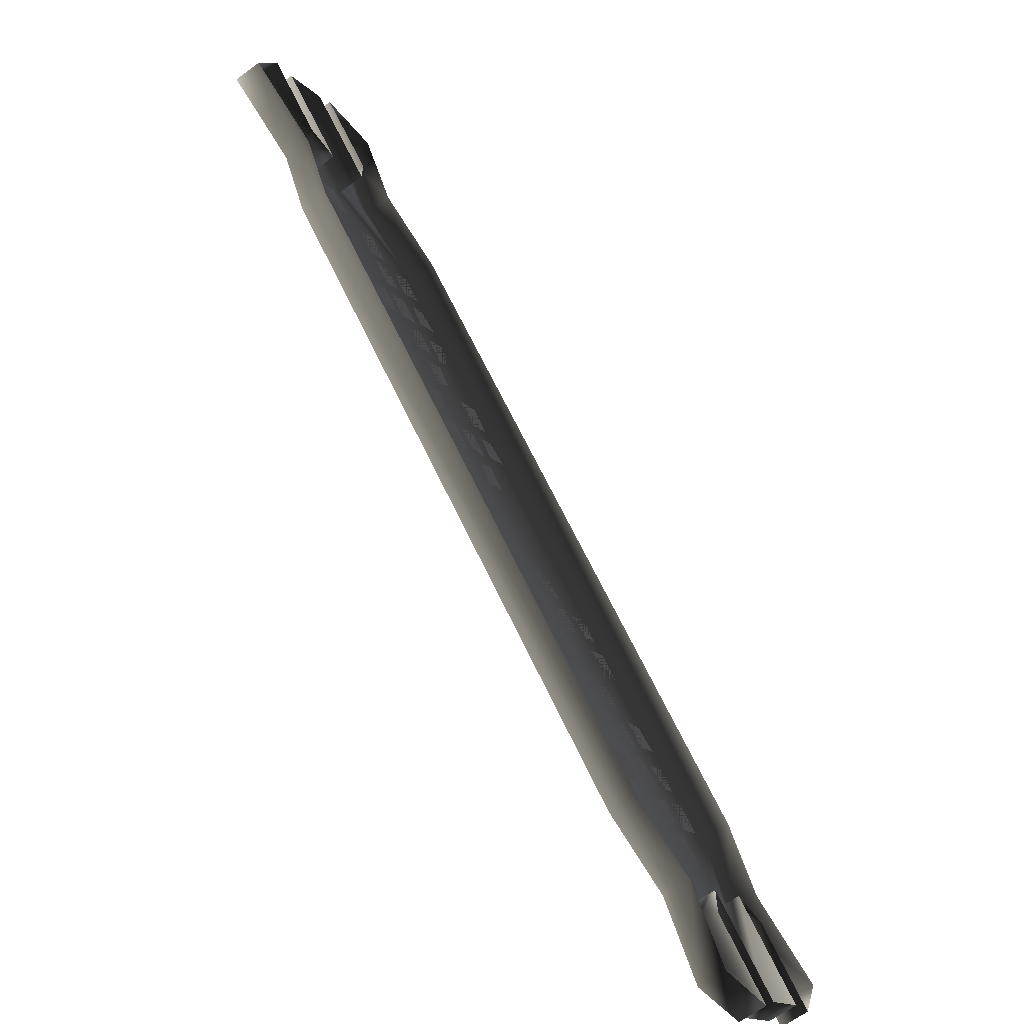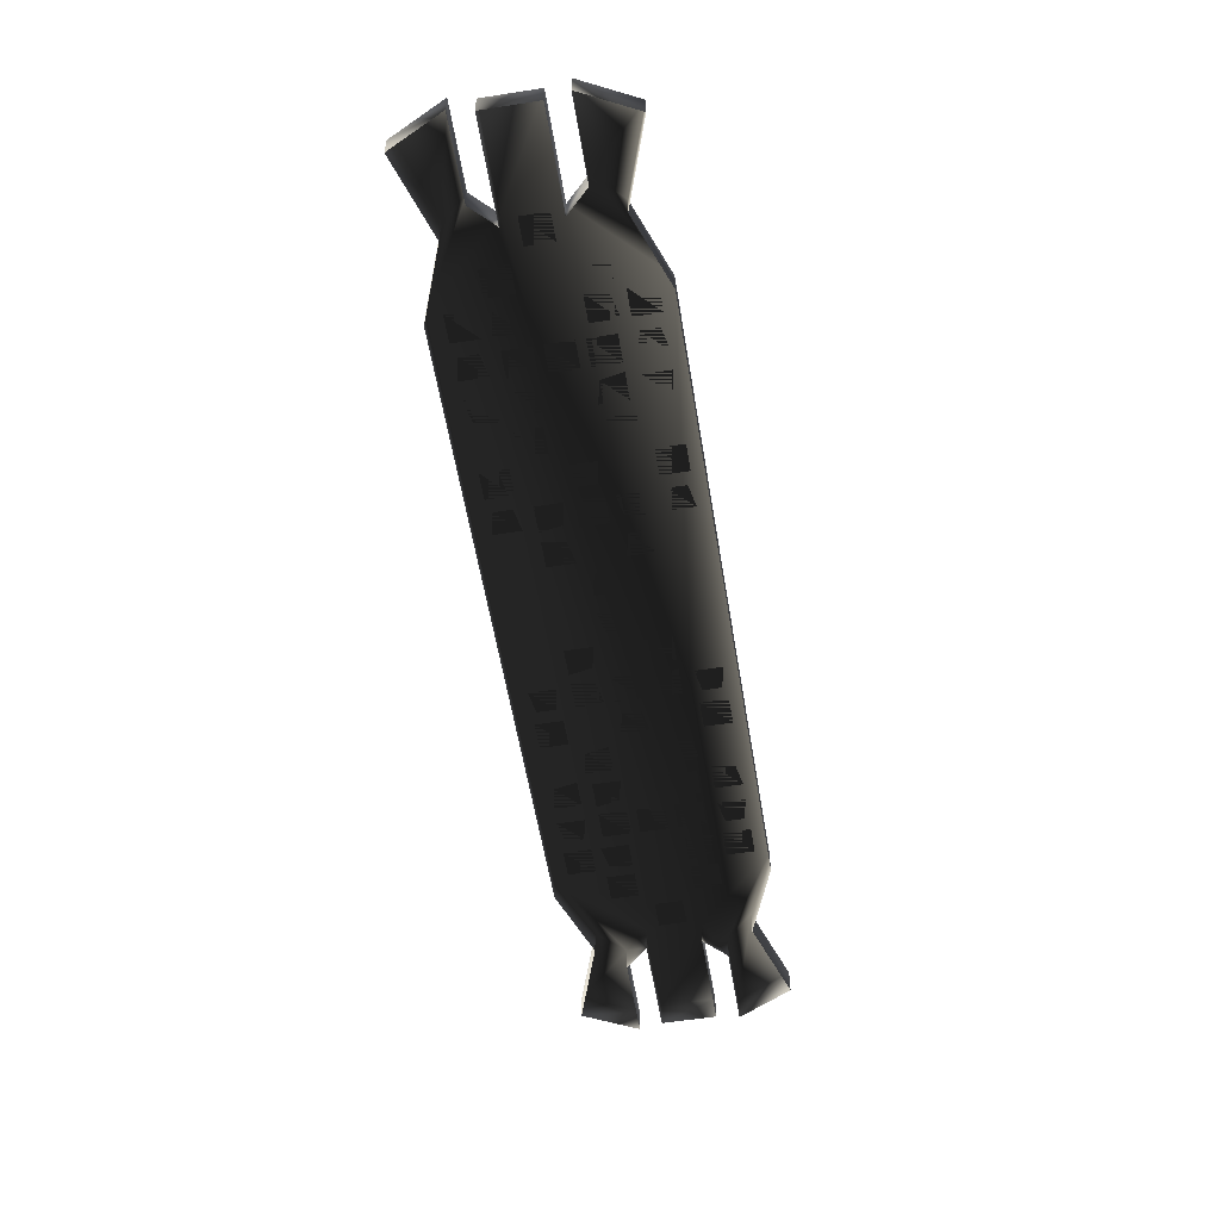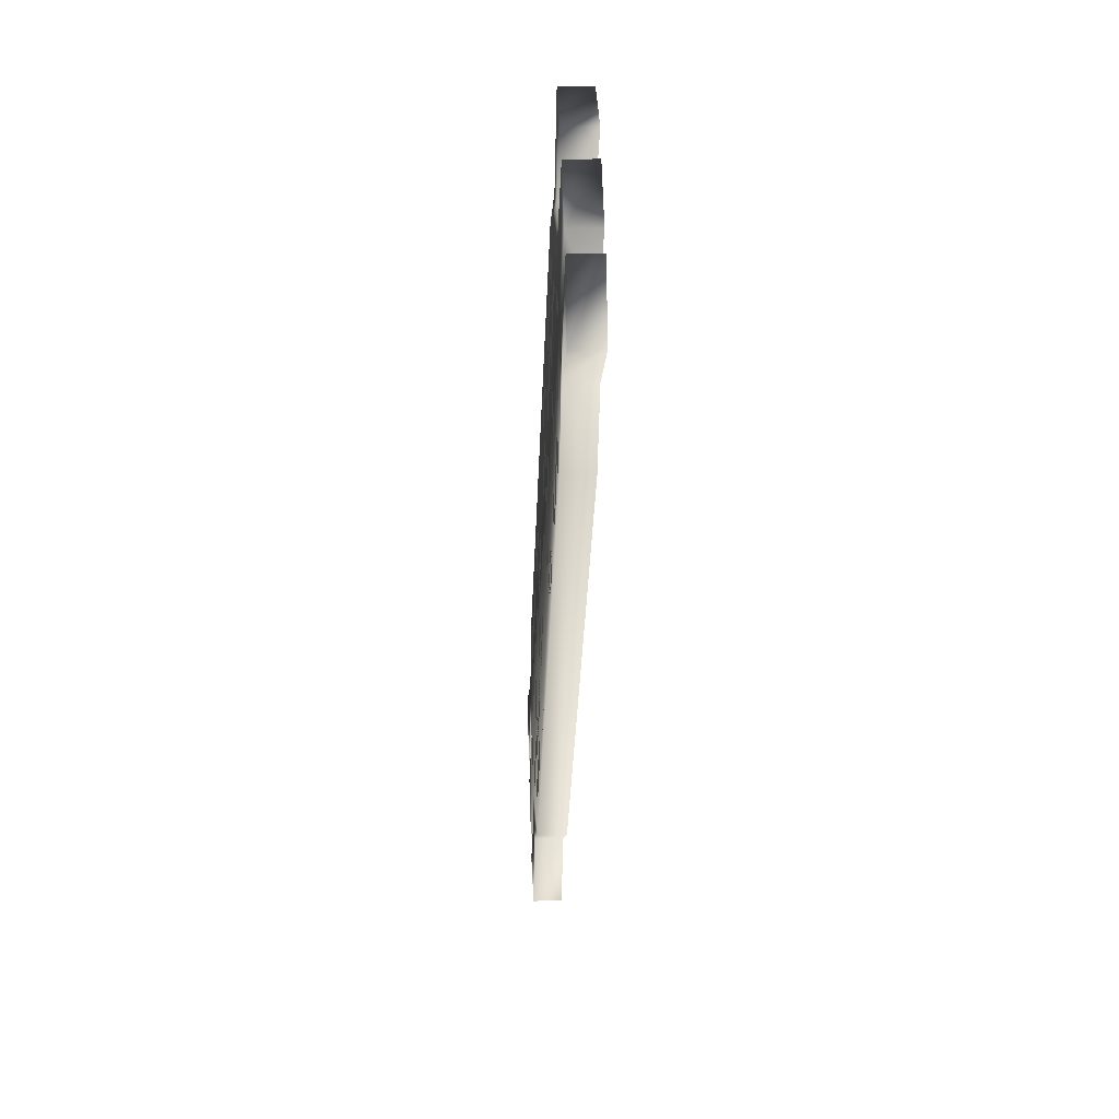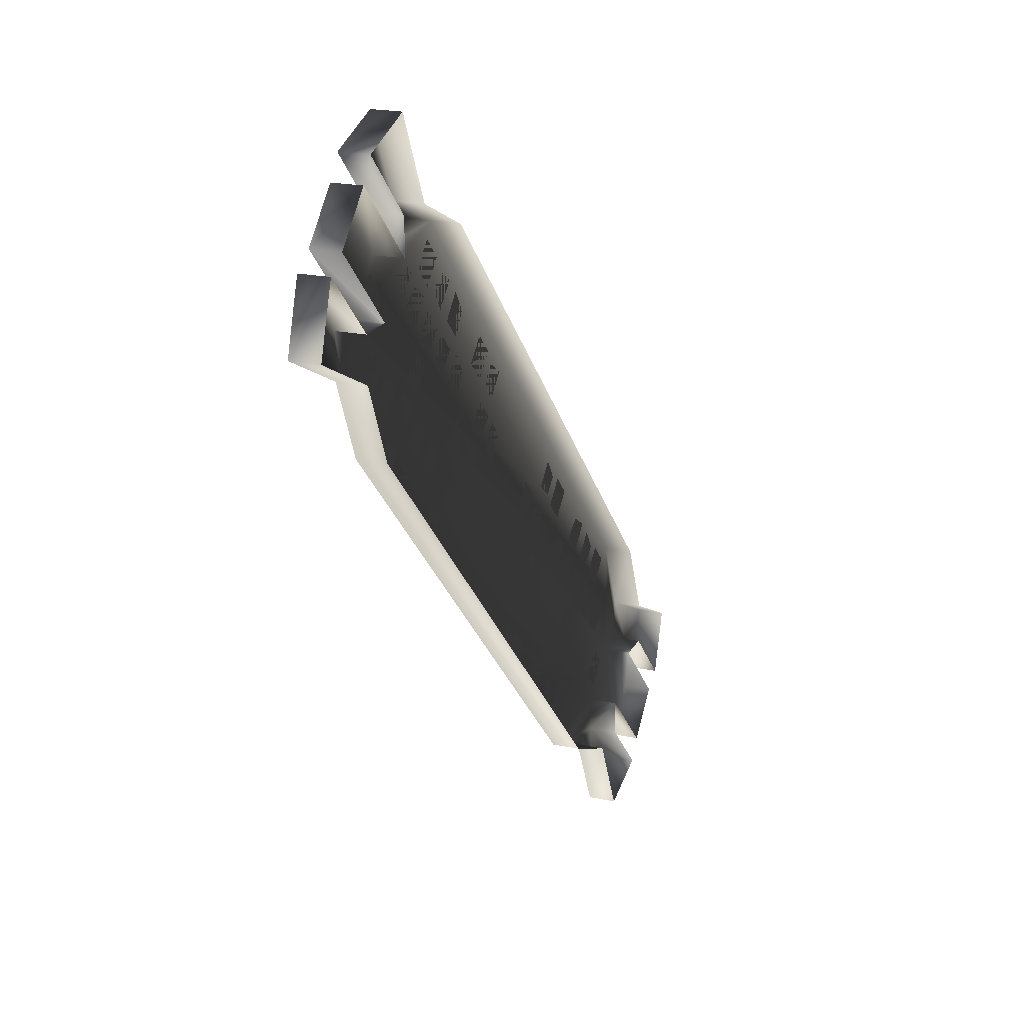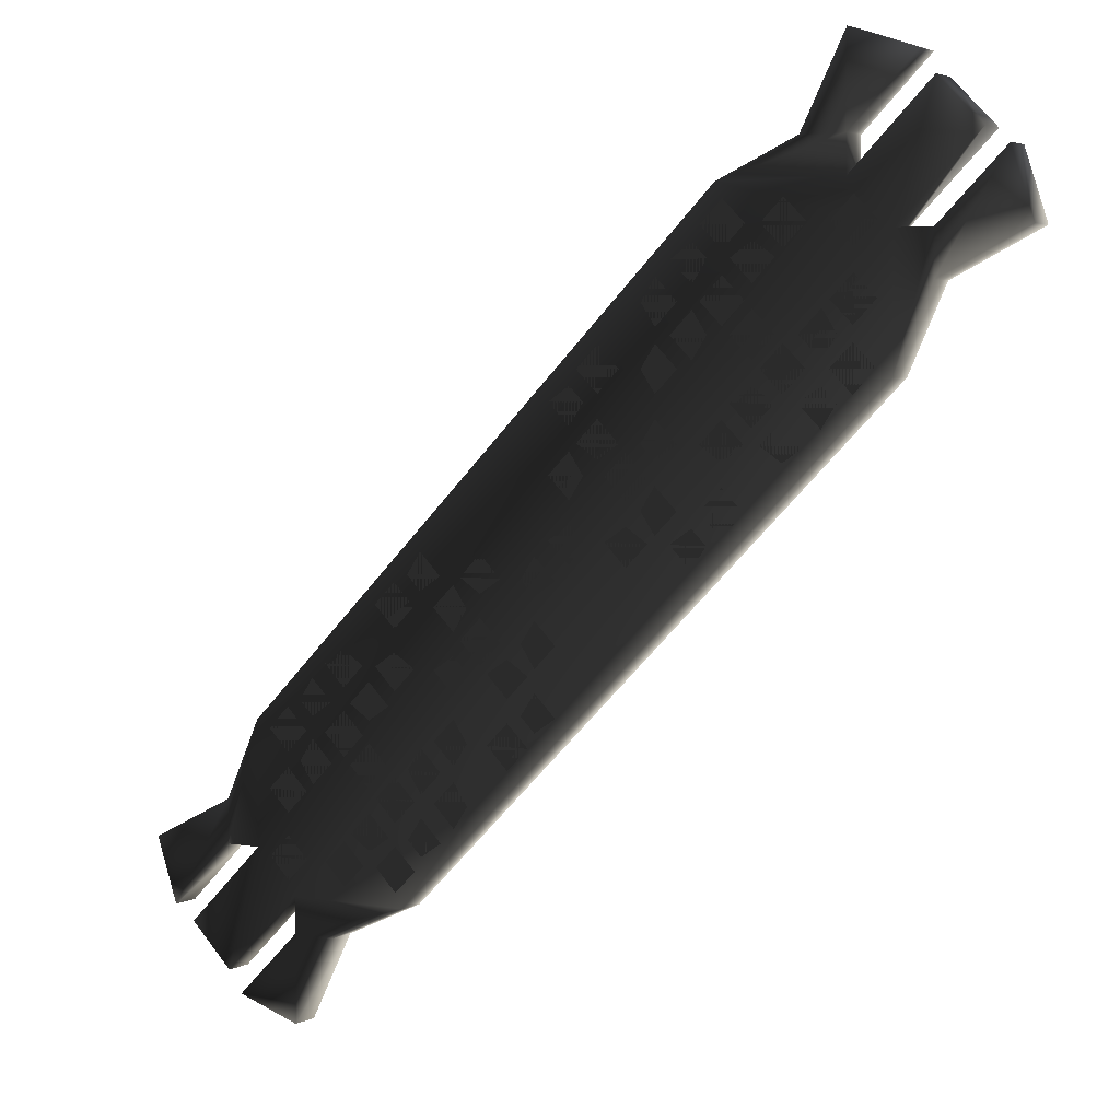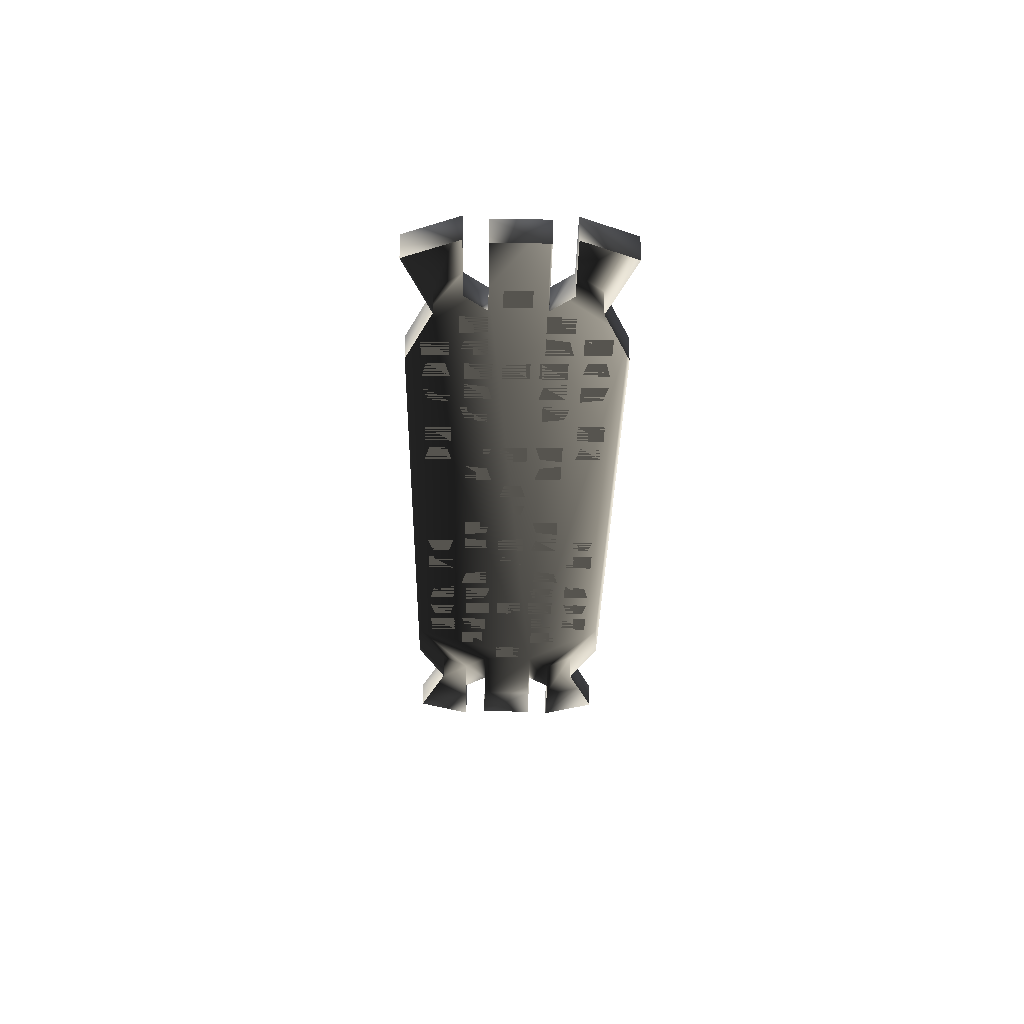
<metadata>
{"format":"obj","ext":"obj","renderer":"f3d","projection":"perspective","resolution":1024,"background":"white","views":[{"elev":-65.2,"azim":-53.4,"up":"+Z"},{"elev":-56.6,"azim":144.3,"up":"+Y"},{"elev":16.2,"azim":-92.5,"up":"+Z"},{"elev":20.9,"azim":-69.0,"up":"+Z"},{"elev":3.8,"azim":-148.7,"up":"+Z"},{"elev":-29.7,"azim":134.1,"up":"+Y"}]}
</metadata>
<code>
o 3155
v -46 4 40
v -40 4 46
v -23 4 46
v 45 4 -22
v 45 4 -39
v 39 4 -45
v 22 4 -45
v -46 4 23
v -51 4 40
v -51 0 40
v -46 0 40
v -57 4 51
v -51 4 57
v -51 0 57
v -40 0 46
v -40 4 51
v -34 4 51
v -34 0 51
v -23 0 46
v 45 0 -22
v 50 4 -33
v 50 4 -39
v 50 0 -39
v 45 0 -39
v 56 4 -50
v 50 4 -56
v 50 0 -56
v 39 0 -45
v 39 4 -50
v 33 4 -50
v 33 0 -50
v 22 0 -45
v -46 0 23
v -51 4 34
v -60 4 49
v -60 0 49
v -63 4 40
v -63 0 40
v -51 0 34
v 62 4 -39
v 59 4 -48
v 59 0 -48
v 62 0 -39
v 50 0 -33
v 48 4 -59
v 39 4 -62
v 39 0 -62
v 48 0 -59
v 39 0 -50
v -40 4 63
v -49 4 60
v -40 0 63
v -49 0 60
v -40 0 51
v 56 0 -50
v -57 0 51
v -31 4 28
v -28 4 31
v -25 4 28
v -28 4 25
v -39 4 28
v -37 4 31
v -34 4 28
v -37 4 25
v -31 4 37
v -28 4 39
v -25 4 37
v -28 4 34
v -22 4 28
v -20 4 31
v -17 4 28
v -20 4 25
v -31 4 20
v -28 4 22
v -25 4 20
v -28 4 17
v -39 4 20
v -37 4 22
v -34 4 20
v -37 4 17
v -22 4 37
v -20 4 39
v -17 4 37
v -20 4 34
v -27 4 15
v -24 4 18
v -21 4 15
v -24 4 13
v -18 4 24
v -15 4 27
v -13 4 24
v -15 4 21
v -44 4 24
v -41 4 27
v -38 4 24
v -41 4 21
v -35 4 24
v -32 4 27
v -29 4 24
v -32 4 21
v -27 4 32
v -24 4 35
v -21 4 32
v -24 4 29
v -27 4 41
v -24 4 44
v -21 4 41
v -24 4 38
v -14 4 11
v -11 4 14
v -8 4 11
v -11 4 8
v -35 4 15
v -32 4 18
v -29 4 15
v -32 4 13
v -18 4 32
v -15 4 35
v -13 4 32
v -15 4 29
v -10 4 24
v -7 4 27
v -4 4 24
v -7 4 21
v -18 4 15
v -15 4 18
v -13 4 15
v -15 4 13
v -27 4 7
v -24 4 10
v -21 4 7
v -24 4 4
v -18 4 7
v -15 4 10
v -13 4 7
v -15 4 4
v -14 4 3
v -11 4 5
v -8 4 3
v -11 4 0
v -10 4 15
v -7 4 18
v -4 4 15
v -7 4 13
v -5 4 11
v -3 4 14
v 0 4 11
v -3 4 8
v -5 4 3
v -3 4 5
v 0 4 3
v -3 4 0
v -22 4 3
v -20 4 5
v -17 4 3
v -20 4 0
v -5 4 20
v -3 4 22
v 0 4 20
v -3 4 17
v 13 4 -10
v 10 4 -13
v 7 4 -10
v 10 4 -7
v 34 4 -14
v 31 4 -17
v 28 4 -14
v 31 4 -12
v 17 4 -31
v 14 4 -34
v 12 4 -31
v 14 4 -28
v 9 4 -23
v 6 4 -26
v 3 4 -23
v 6 4 -20
v 17 4 -14
v 14 4 -17
v 12 4 -14
v 14 4 -12
v 26 4 -6
v 23 4 -9
v 20 4 -6
v 23 4 -3
v 17 4 -6
v 14 4 -9
v 12 4 -6
v 14 4 -3
v 13 4 -2
v 10 4 -4
v 7 4 -2
v 10 4 1
v 9 4 -14
v 6 4 -17
v 3 4 -14
v 6 4 -12
v 4 4 -10
v 2 4 -13
v -1 4 -10
v 2 4 -7
v 4 4 -2
v 2 4 -4
v -1 4 -2
v 2 4 1
v 21 4 -2
v 19 4 -4
v 16 4 -2
v 19 4 1
v 4 4 -19
v 2 4 -21
v -1 4 -19
v 2 4 -16
v 21 4 -27
v 19 4 -30
v 16 4 -27
v 19 4 -24
v 30 4 -19
v 27 4 -21
v 24 4 -19
v 27 4 -16
v 38 4 -19
v 36 4 -21
v 33 4 -19
v 36 4 -16
v 21 4 -36
v 19 4 -38
v 16 4 -36
v 19 4 -33
v 26 4 -14
v 23 4 -17
v 20 4 -14
v 23 4 -12
v 17 4 -23
v 14 4 -26
v 12 4 -23
v 14 4 -20
v 30 4 -27
v 27 4 -30
v 24 4 -27
v 27 4 -24
v 38 4 -27
v 36 4 -30
v 33 4 -27
v 36 4 -24
v 30 4 -36
v 27 4 -38
v 24 4 -36
v 27 4 -33
v 43 4 -23
v 40 4 -26
v 37 4 -23
v 40 4 -20
v 34 4 -23
v 31 4 -26
v 28 4 -23
v 31 4 -20
v 26 4 -31
v 23 4 -34
v 20 4 -31
v 23 4 -28
v 26 4 -40
v 23 4 -43
v 20 4 -40
v 23 4 -37
v 37 4 -40
v 40 4 -37
v 43 4 -40
v 40 4 -43
v 37 4 -31
v 40 4 -28
v 43 4 -31
v 40 4 -34
v 28 4 -40
v 31 4 -37
v 34 4 -40
v 31 4 -43
v -38 4 41
v -41 4 38
v -44 4 41
v -41 4 44
v -38 4 32
v -41 4 29
v -44 4 32
v -41 4 35
v -29 4 41
v -32 4 38
v -35 4 41
v -32 4 44
f 1 2 3
f 1 3 4
f 1 4 5
f 1 5 6
f 1 6 7
f 1 7 8
f 1 8 9
f 1 9 10
f 1 10 11
f 1 11 12
f 1 12 13
f 1 13 2
f 2 13 14
f 2 14 15
f 2 15 16
f 2 16 3
f 3 16 17
f 3 17 18
f 3 18 19
f 3 19 4
f 4 19 20
f 4 20 21
f 4 21 22
f 4 22 5
f 5 22 23
f 5 23 24
f 5 24 25
f 5 25 26
f 5 26 6
f 6 26 27
f 6 27 28
f 6 28 29
f 6 29 7
f 7 29 30
f 7 30 31
f 7 31 32
f 7 32 8
f 8 32 33
f 8 33 34
f 8 34 9
f 9 34 35
f 9 35 10
f 10 35 36
f 36 35 37
f 36 37 38
f 38 37 34
f 38 34 39
f 39 34 33
f 21 40 41
f 21 41 22
f 22 41 23
f 23 41 42
f 42 41 40
f 42 40 43
f 43 40 21
f 43 21 44
f 44 21 20
f 29 45 46
f 29 46 30
f 30 46 31
f 31 46 47
f 47 46 45
f 47 45 48
f 48 45 29
f 48 29 49
f 49 29 28
f 50 17 16
f 50 16 51
f 50 51 52
f 50 52 18
f 50 18 17
f 35 34 37
f 51 53 52
f 53 51 16
f 53 16 54
f 54 16 15
f 25 55 27
f 25 27 26
f 12 56 14
f 12 14 13
f 24 55 25
f 11 56 12
f 57 58 59
f 57 59 60
f 61 62 63
f 61 63 64
f 65 66 67
f 65 67 68
f 69 70 71
f 69 71 72
f 73 74 75
f 73 75 76
f 77 78 79
f 77 79 80
f 81 82 83
f 81 83 84
f 85 86 87
f 85 87 88
f 89 90 91
f 89 91 92
f 93 94 95
f 93 95 96
f 97 98 99
f 97 99 100
f 101 102 103
f 101 103 104
f 105 106 107
f 105 107 108
f 109 110 111
f 109 111 112
f 113 114 115
f 113 115 116
f 117 118 119
f 117 119 120
f 121 122 123
f 121 123 124
f 125 126 127
f 125 127 128
f 129 130 131
f 129 131 132
f 133 134 135
f 133 135 136
f 137 138 139
f 137 139 140
f 141 142 143
f 141 143 144
f 145 146 147
f 145 147 148
f 149 150 151
f 149 151 152
f 153 154 155
f 153 155 156
f 157 158 159
f 157 159 160
f 161 162 163
f 161 163 164
f 165 166 167
f 165 167 168
f 169 170 171
f 169 171 172
f 173 174 175
f 173 175 176
f 177 178 179
f 177 179 180
f 181 182 183
f 181 183 184
f 185 186 187
f 185 187 188
f 189 190 191
f 189 191 192
f 193 194 195
f 193 195 196
f 197 198 199
f 197 199 200
f 201 202 203
f 201 203 204
f 205 206 207
f 205 207 208
f 209 210 211
f 209 211 212
f 213 214 215
f 213 215 216
f 217 218 219
f 217 219 220
f 221 222 223
f 221 223 224
f 225 226 227
f 225 227 228
f 229 230 231
f 229 231 232
f 233 234 235
f 233 235 236
f 237 238 239
f 237 239 240
f 241 242 243
f 241 243 244
f 245 246 247
f 245 247 248
f 249 250 251
f 249 251 252
f 253 254 255
f 253 255 256
f 257 258 259
f 257 259 260
f 261 262 263
f 261 263 264
f 265 266 267
f 265 267 268
f 269 270 271
f 269 271 272
f 273 274 275
f 273 275 276
f 277 278 279
f 277 279 280
f 281 282 283
f 281 283 284
f 285 286 287
f 285 287 288

</code>
